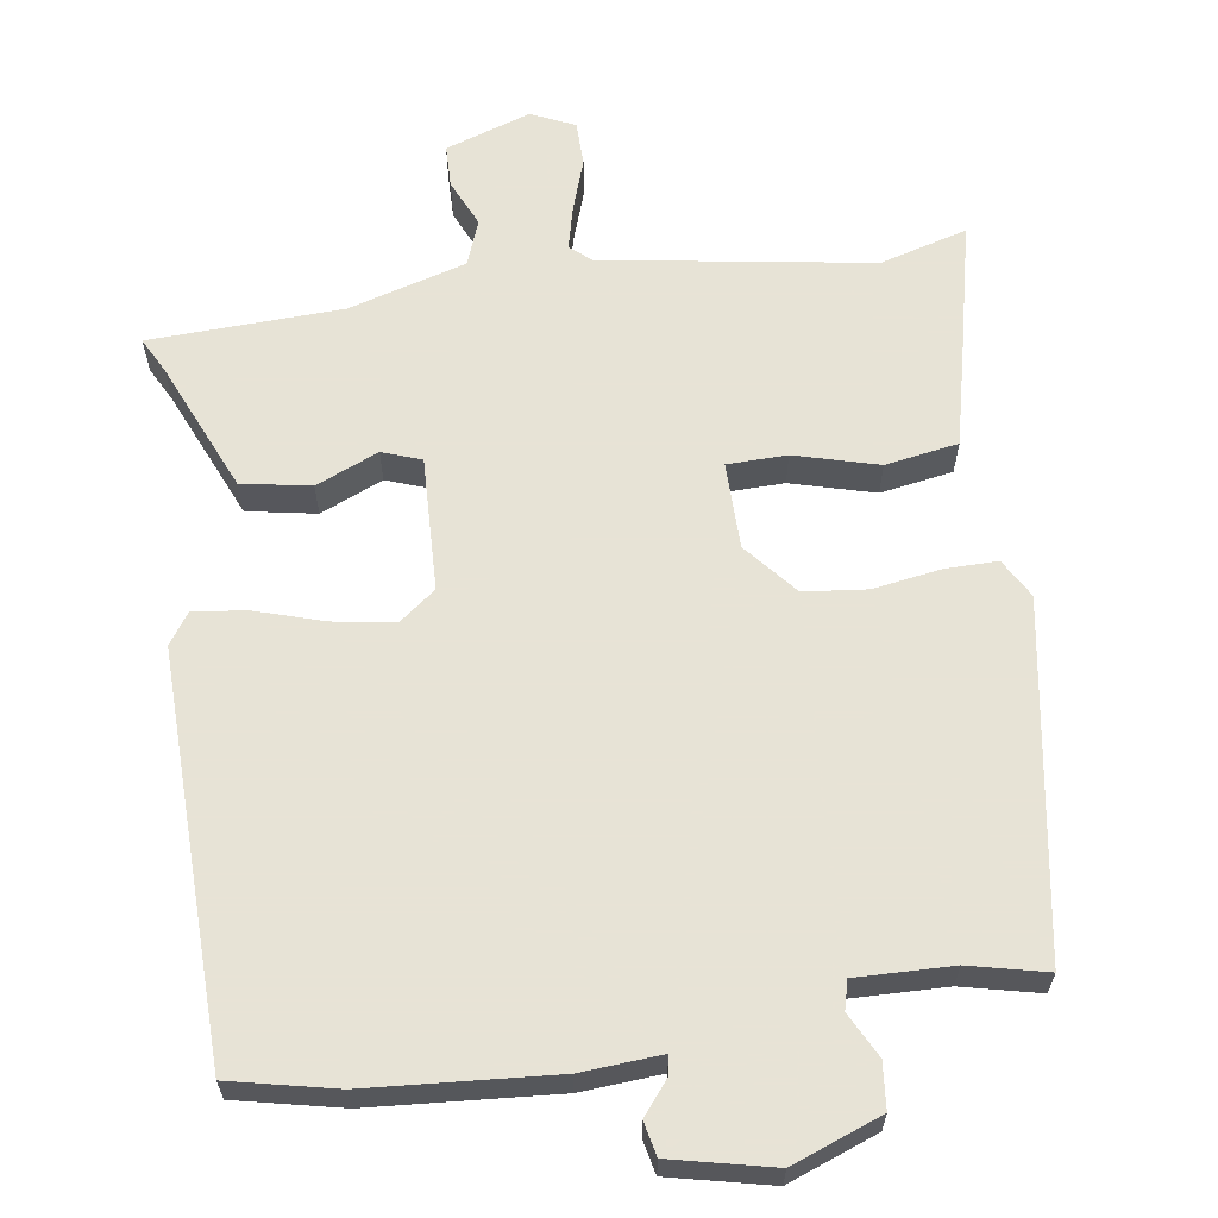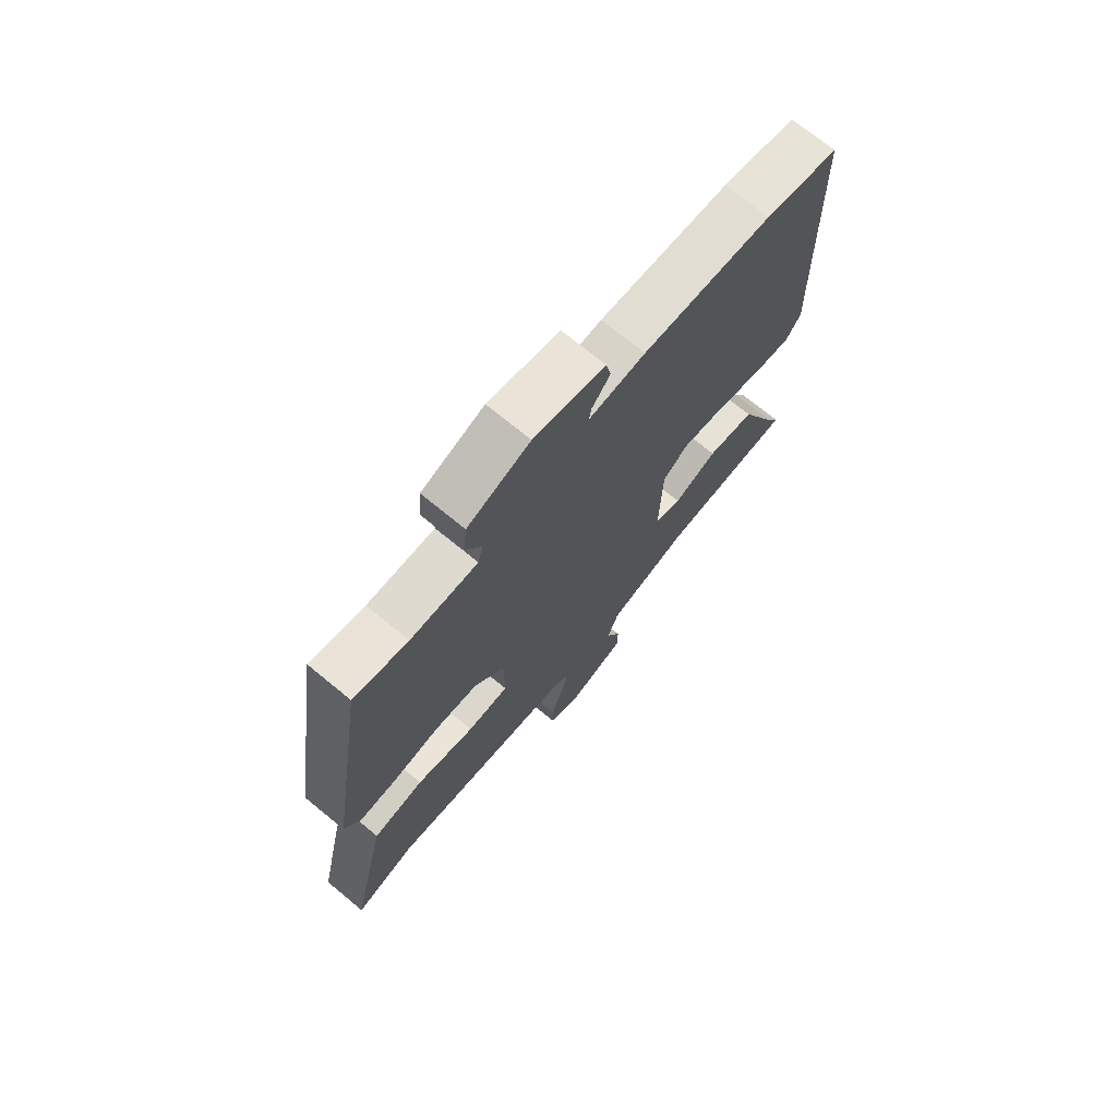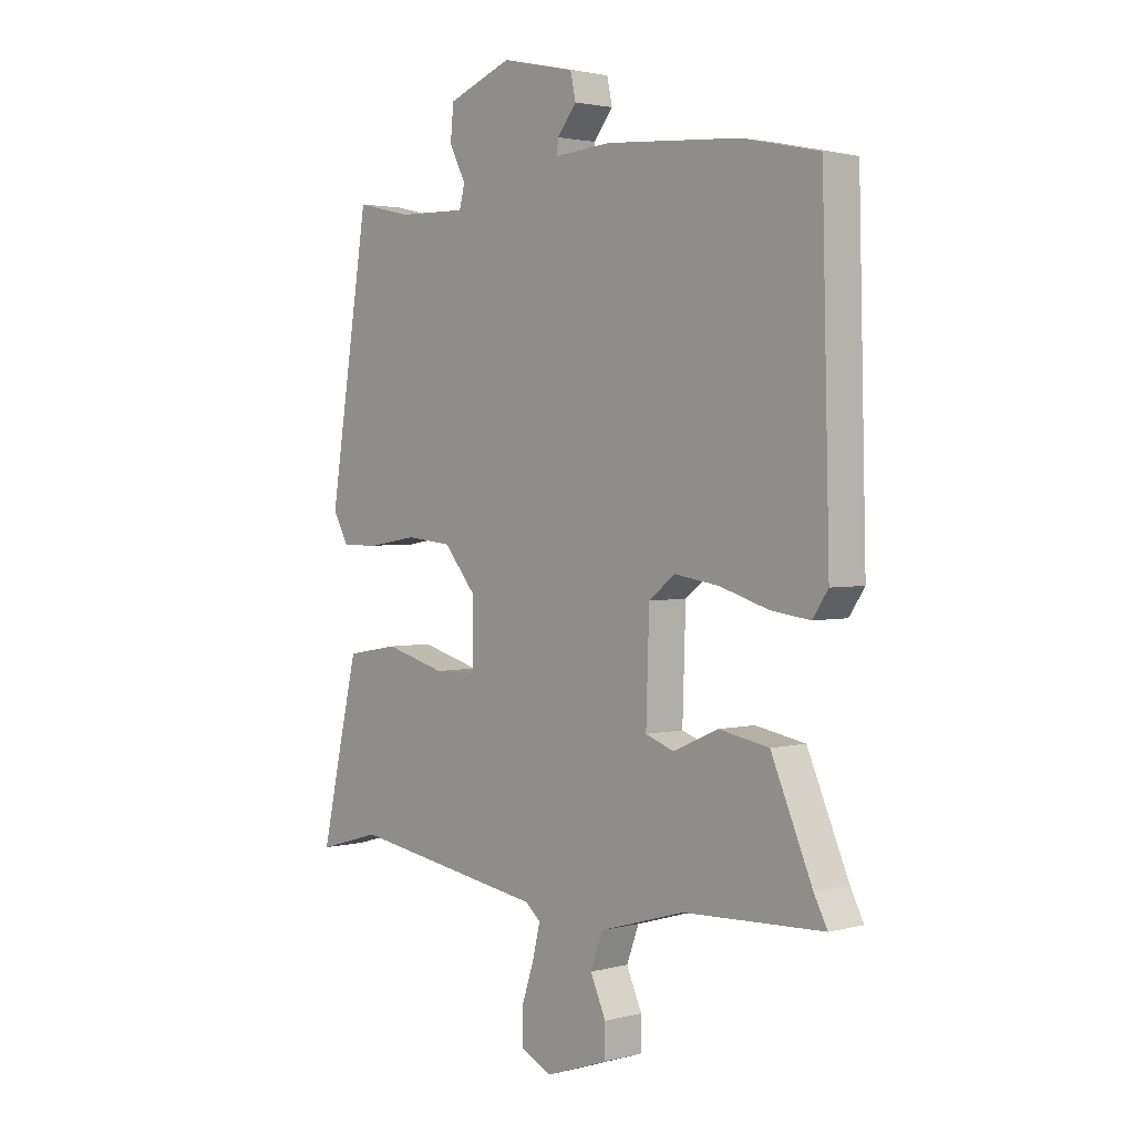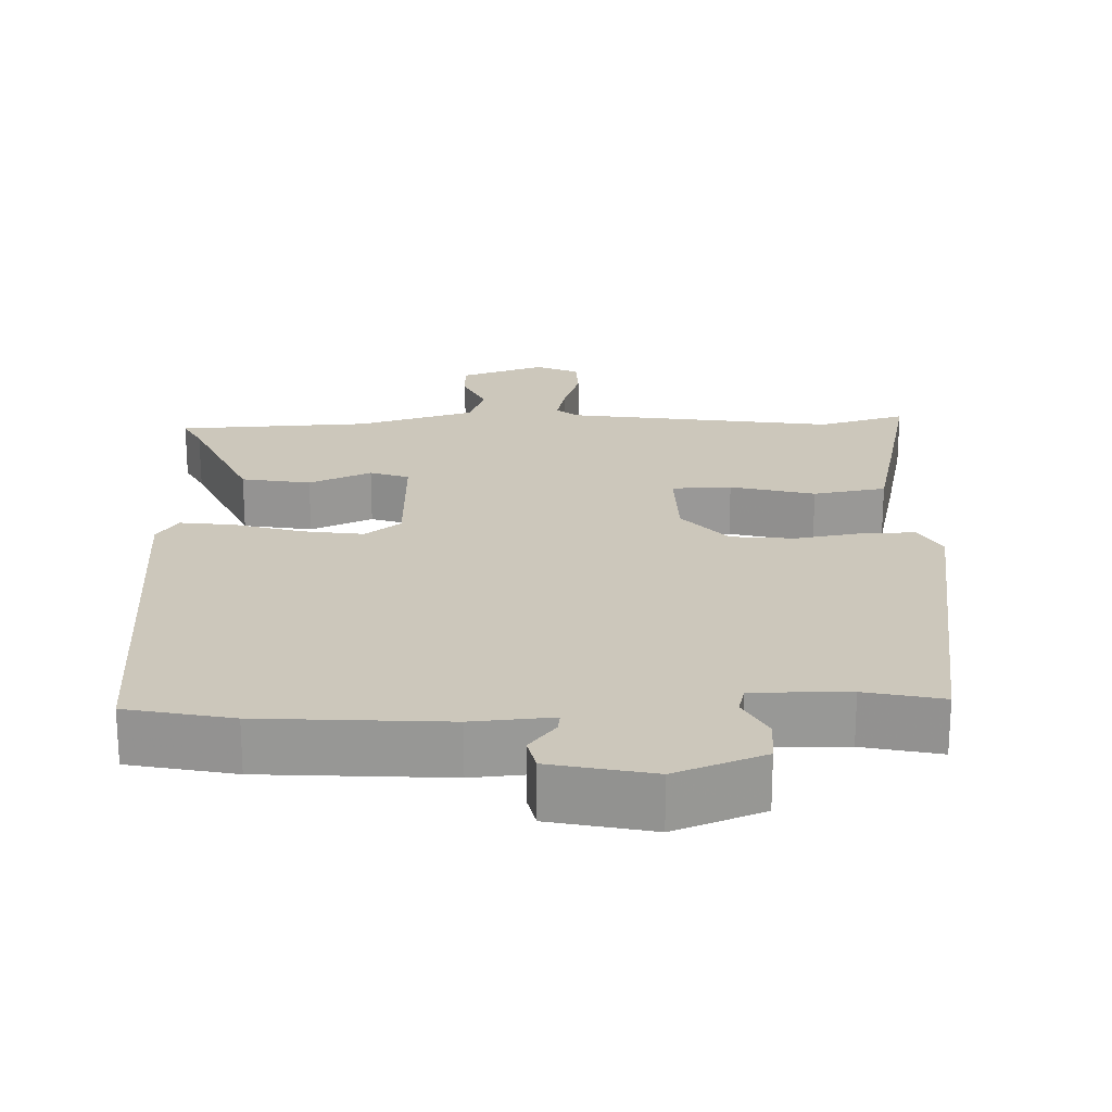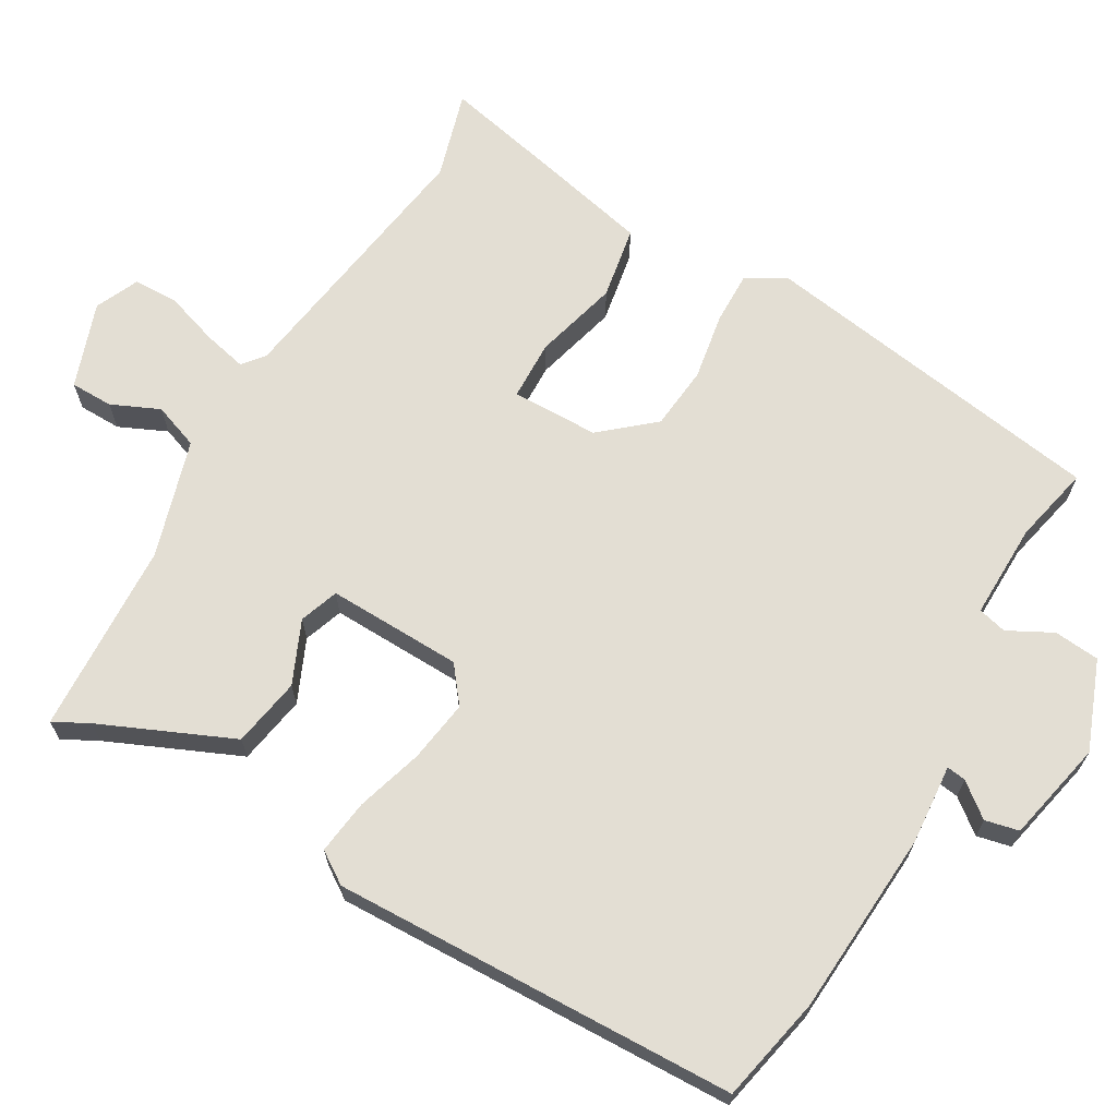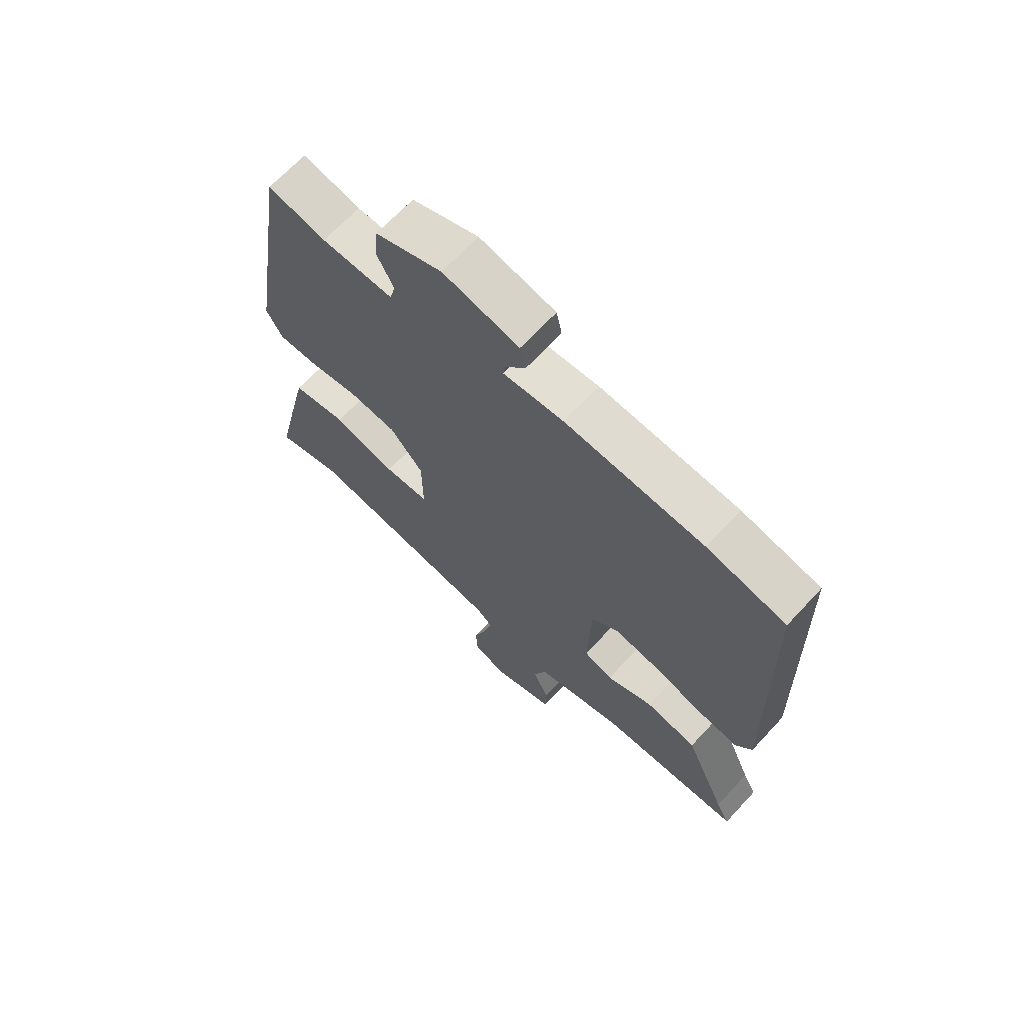
<metadata>
{"format":"obj","ext":"obj","renderer":"f3d","projection":"perspective","resolution":1024,"background":"white","views":[{"elev":62.6,"azim":-8.2,"up":"+Y"},{"elev":72.0,"azim":129.4,"up":"+Z"},{"elev":2.4,"azim":-132.0,"up":"+Z"},{"elev":21.6,"azim":-2.1,"up":"+Y"},{"elev":67.3,"azim":-60.2,"up":"+Y"},{"elev":67.8,"azim":-137.1,"up":"+Z"}]}
</metadata>
<code>
v -0.538 0.07 -0.492
v -0.513 0.07 -0.444
v -0.436 0.07 -0.266
v -0.342 0.07 -0.249
v -0.257 0.07 -0.286
v -0.204 0.07 -0.267
v -0.21 0.07 -0.084
v -0.259 0.07 -0.046
v -0.343 0.07 -0.059
v -0.434 0.07 -0.087
v -0.508 0.07 -0.097
v -0.537 0.07 -0.054
v -0.523 0.07 0.495
v -0.38 0.07 0.526
v -0.129 0.07 0.544
v -0.02 0.07 0.536
v -0.024 0.07 0.562
v -0.06 0.07 0.607
v -0.05 0.07 0.653
v 0.088 0.07 0.684
v 0.209 0.07 0.638
v 0.215 0.07 0.576
v 0.184 0.07 0.516
v 0.194 0.07 0.477
v 0.324 0.07 0.48
v 0.429 0.07 0.504
v 0.505 0.07 0.028
v 0.475 0.07 -0.025
v 0.403 0.07 -0.024
v 0.312 0.07 -0.009
v 0.226 0.07 -0.018
v 0.166 0.07 -0.089
v 0.165 0.07 -0.207
v 0.246 0.07 -0.209
v 0.36 0.07 -0.178
v 0.459 0.07 -0.195
v 0.494 0.07 -0.345
v 0.531 0.07 -0.509
v 0.412 0.07 -0.475
v 0.046 0.07 -0.532
v 0.017 0.07 -0.556
v 0.031 0.07 -0.615
v 0.055 0.07 -0.687
v 0.054 0.07 -0.748
v -0.005 0.07 -0.775
v -0.121 0.07 -0.735
v -0.122 0.07 -0.677
v -0.093 0.07 -0.612
v -0.116 0.07 -0.55
v -0.276 0.07 -0.503
v -0.538 0 -0.492
v -0.513 0 -0.444
v -0.436 0 -0.266
v -0.342 0 -0.249
v -0.257 0 -0.286
v -0.204 0 -0.267
v -0.21 0 -0.084
v -0.259 0 -0.046
v -0.343 0 -0.059
v -0.434 0 -0.087
v -0.508 0 -0.097
v -0.537 0 -0.054
v -0.523 0 0.495
v -0.38 0 0.526
v -0.129 0 0.544
v -0.02 0 0.536
v -0.024 0 0.562
v -0.06 0 0.607
v -0.05 0 0.653
v 0.088 0 0.684
v 0.209 0 0.638
v 0.215 0 0.576
v 0.184 0 0.516
v 0.194 0 0.477
v 0.324 0 0.48
v 0.429 0 0.504
v 0.505 0 0.028
v 0.475 0 -0.025
v 0.403 0 -0.024
v 0.312 0 -0.009
v 0.226 0 -0.018
v 0.166 0 -0.089
v 0.165 0 -0.207
v 0.246 0 -0.209
v 0.36 0 -0.178
v 0.459 0 -0.195
v 0.494 0 -0.345
v 0.531 0 -0.509
v 0.412 0 -0.475
v 0.046 0 -0.532
v 0.017 0 -0.556
v 0.031 0 -0.615
v 0.055 0 -0.687
v 0.054 0 -0.748
v -0.005 0 -0.775
v -0.121 0 -0.735
v -0.122 0 -0.677
v -0.093 0 -0.612
v -0.116 0 -0.55
v -0.276 0 -0.503
f 46 47 48
f 45 46 48
f 44 45 48
f 43 44 48
f 42 43 48
f 41 42 48 49
f 40 41 49 50
f 37 38 39
f 36 37 39
f 35 36 39
f 34 35 39
f 39 40 50
f 34 39 50
f 33 34 50
f 28 29 30
f 27 28 30
f 26 27 30
f 25 26 30
f 24 25 30 31
f 23 24 31 32
f 21 22 23
f 20 21 23
f 19 20 23
f 18 19 23
f 17 18 23
f 16 17 23 32
f 14 15 16
f 13 14 16
f 12 13 16
f 11 12 16
f 10 11 16
f 9 10 16
f 8 9 16
f 16 32 33
f 8 16 33
f 7 8 33
f 2 3 4 5
f 2 5 6
f 1 2 6
f 50 1 6
f 33 50 6
f 6 7 33
f 98 97 96
f 98 96 95
f 98 95 94
f 98 94 93
f 98 93 92
f 99 98 92 91
f 100 99 91 90
f 89 88 87
f 89 87 86
f 89 86 85
f 89 85 84
f 100 90 89
f 100 89 84
f 100 84 83
f 80 79 78
f 80 78 77
f 80 77 76
f 80 76 75
f 81 80 75 74
f 82 81 74 73
f 73 72 71
f 73 71 70
f 73 70 69
f 73 69 68
f 73 68 67
f 82 73 67 66
f 66 65 64
f 66 64 63
f 66 63 62
f 66 62 61
f 66 61 60
f 66 60 59
f 66 59 58
f 83 82 66
f 83 66 58
f 83 58 57
f 55 54 53 52
f 56 55 52
f 56 52 51
f 56 51 100
f 56 100 83
f 83 57 56
f 1 51 52 2
f 2 52 53 3
f 3 53 54 4
f 4 54 55 5
f 5 55 56 6
f 6 56 57 7
f 7 57 58 8
f 8 58 59 9
f 9 59 60 10
f 10 60 61 11
f 11 61 62 12
f 12 62 63 13
f 13 63 64 14
f 14 64 65 15
f 15 65 66 16
f 16 66 67 17
f 17 67 68 18
f 18 68 69 19
f 19 69 70 20
f 20 70 71 21
f 21 71 72 22
f 22 72 73 23
f 23 73 74 24
f 24 74 75 25
f 25 75 76 26
f 26 76 77 27
f 27 77 78 28
f 28 78 79 29
f 29 79 80 30
f 30 80 81 31
f 31 81 82 32
f 32 82 83 33
f 33 83 84 34
f 34 84 85 35
f 35 85 86 36
f 36 86 87 37
f 37 87 88 38
f 38 88 89 39
f 39 89 90 40
f 40 90 91 41
f 41 91 92 42
f 42 92 93 43
f 43 93 94 44
f 44 94 95 45
f 45 95 96 46
f 46 96 97 47
f 47 97 98 48
f 48 98 99 49
f 49 99 100 50
f 50 100 51 1

</code>
